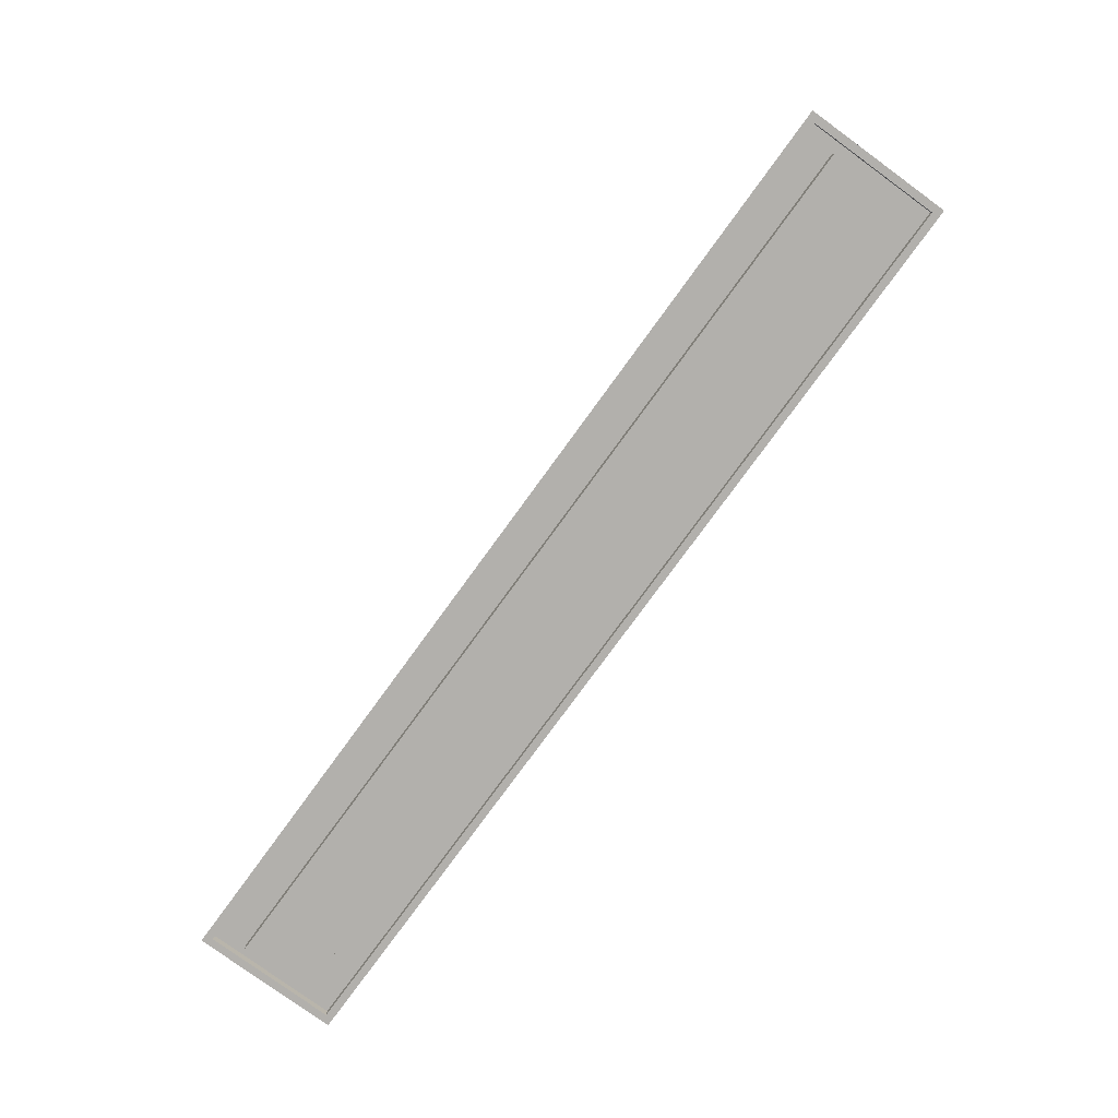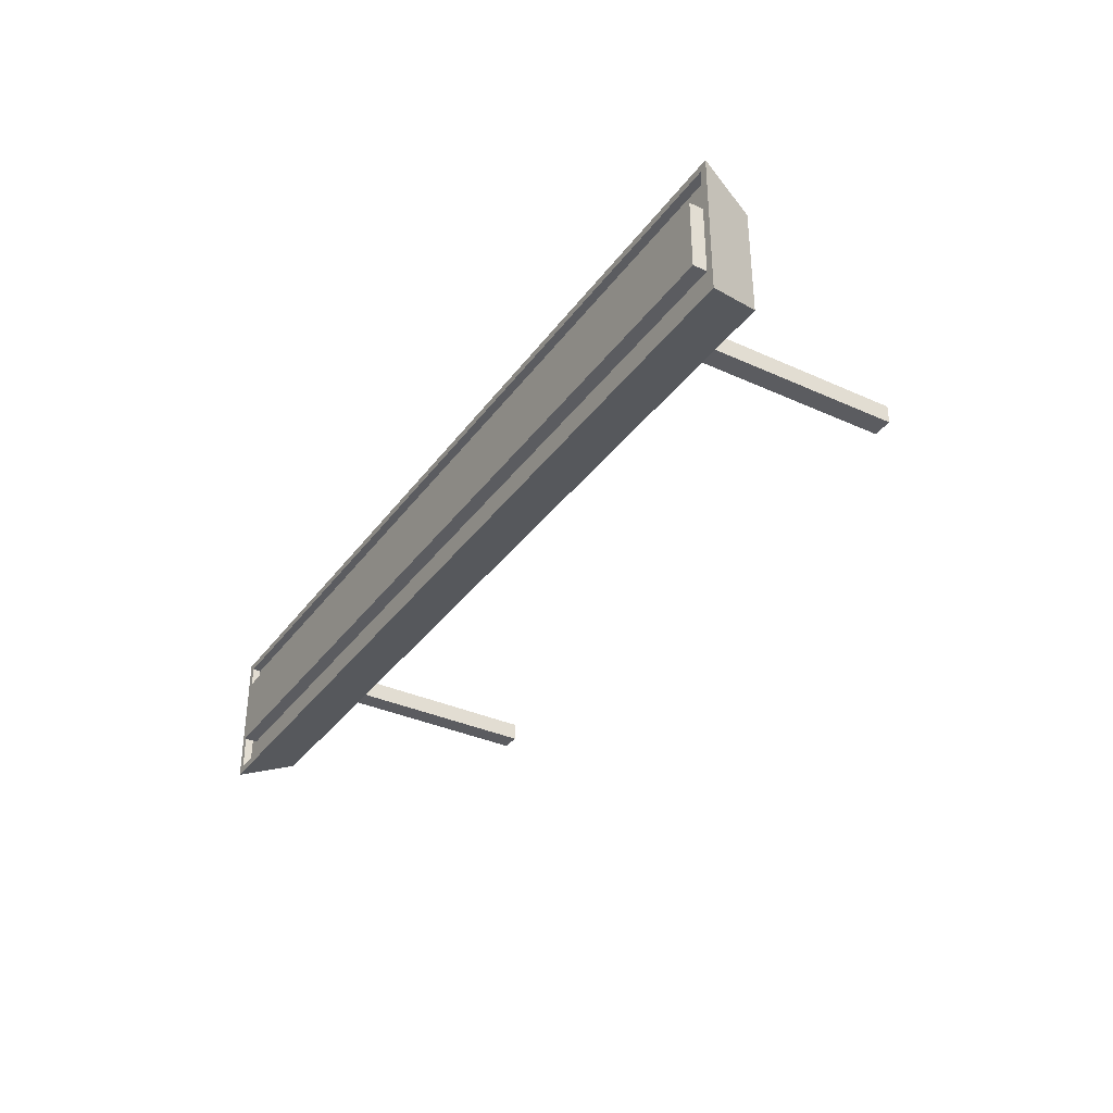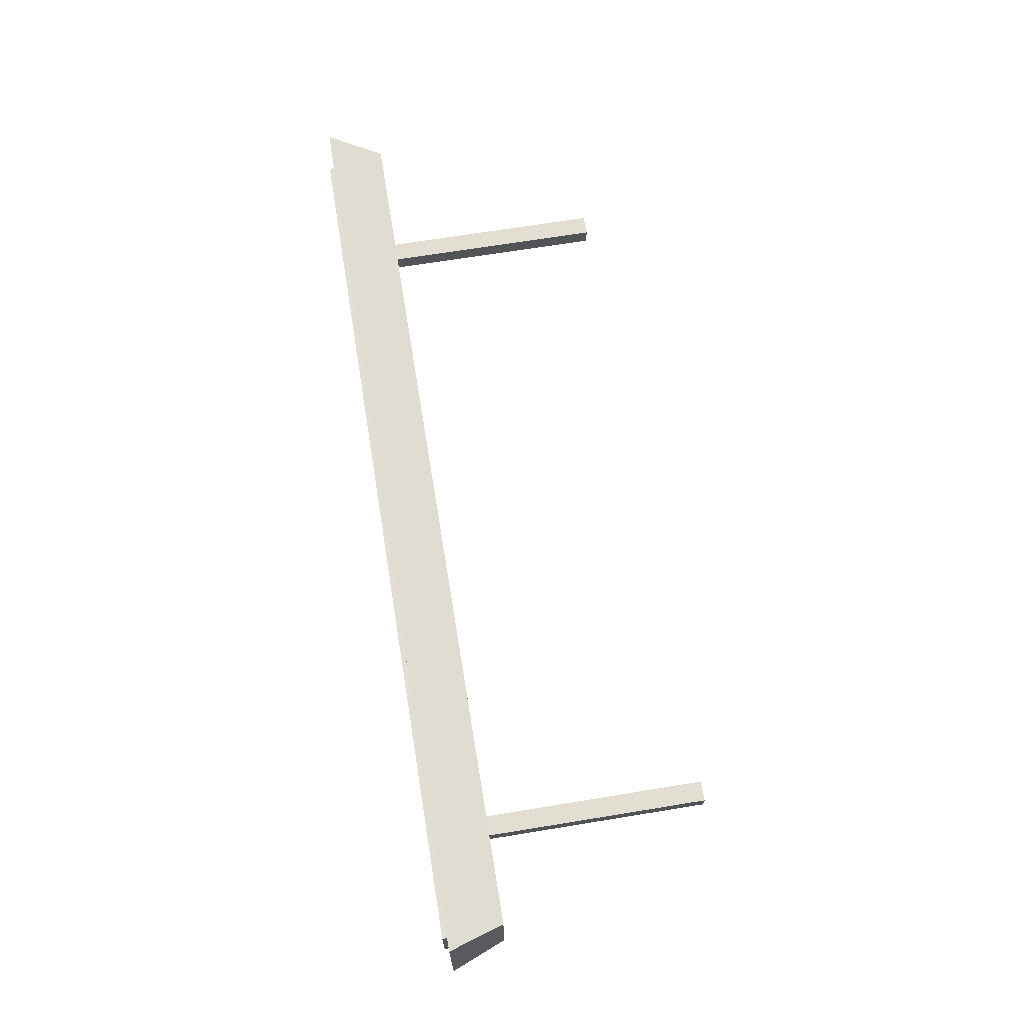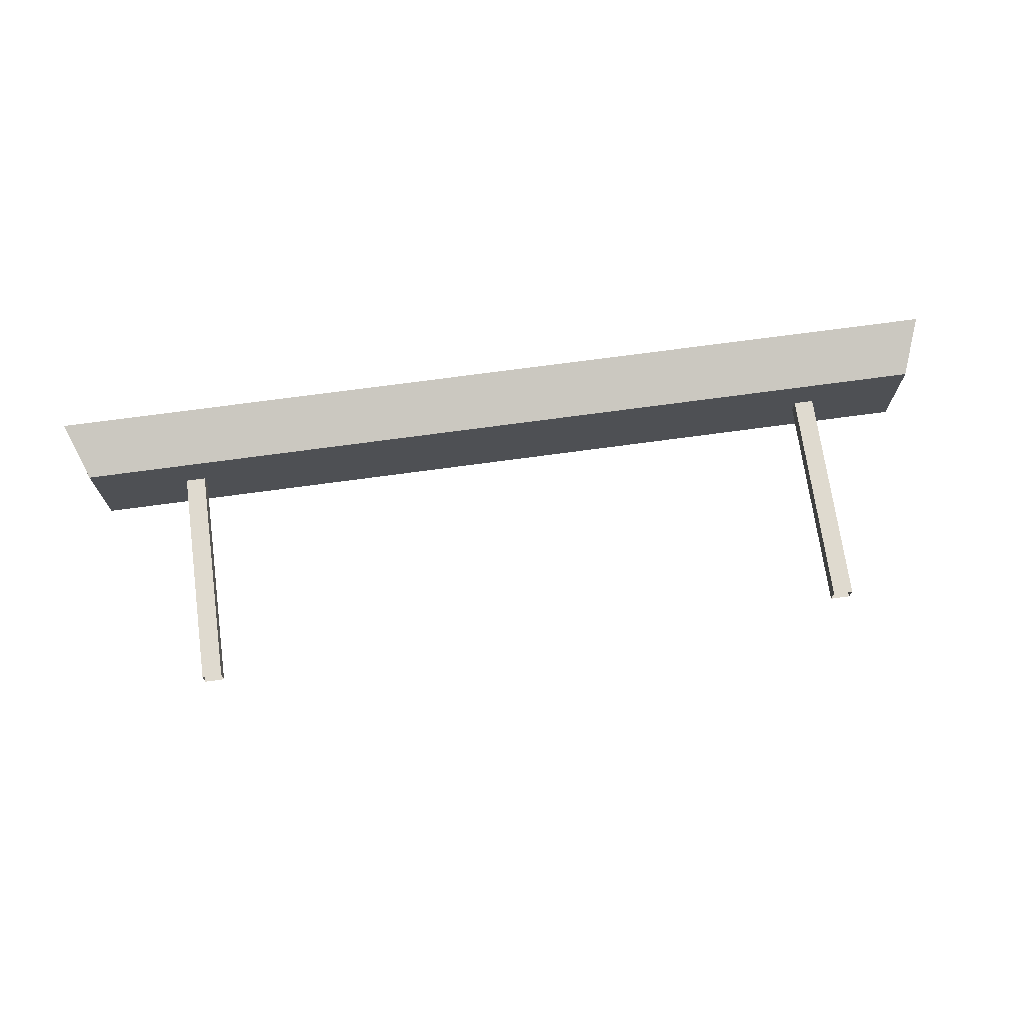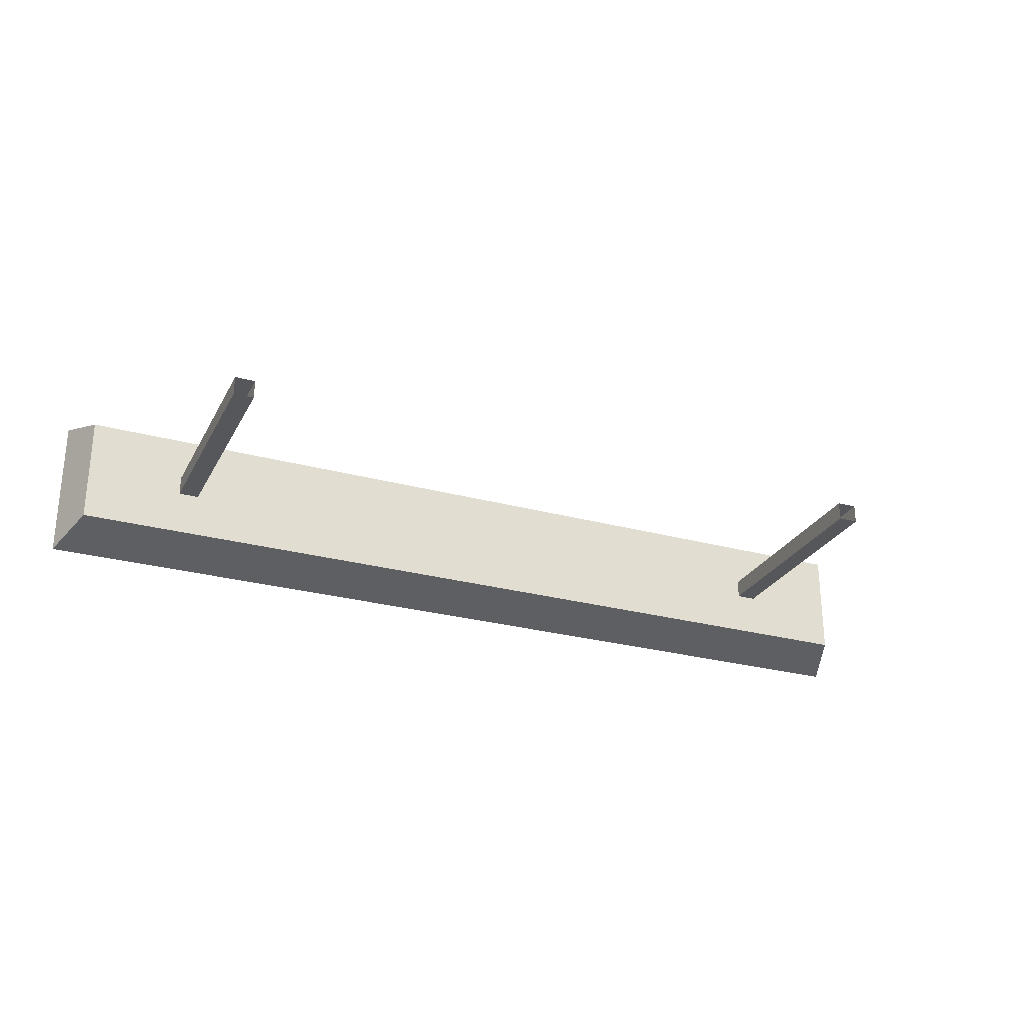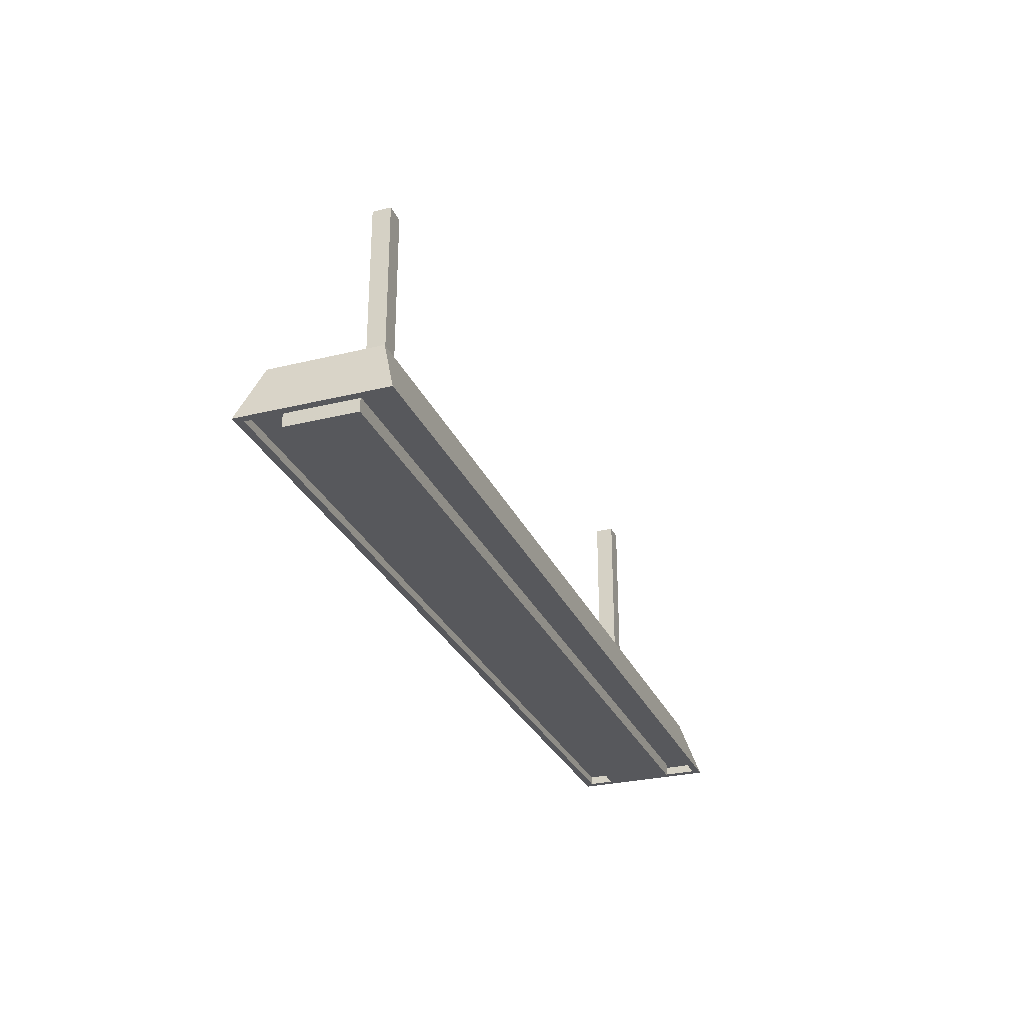
<metadata>
{"format":"obj","ext":"obj","renderer":"f3d","projection":"perspective","resolution":1024,"background":"white","views":[{"elev":-78.6,"azim":-126.1,"up":"+Y"},{"elev":-35.0,"azim":58.9,"up":"+Z"},{"elev":68.0,"azim":80.7,"up":"+Z"},{"elev":70.7,"azim":172.2,"up":"+Z"},{"elev":-27.1,"azim":157.1,"up":"+Z"},{"elev":-28.5,"azim":110.3,"up":"+Y"}]}
</metadata>
<code>
o Ceiling_Lamp_3
v -0.516 0.04363 0.06218
v 0.516 0.04363 0.06218
v -0.516 0.04363 -0.06218
v 0.516 0.04363 -0.06218
v 0.5305 -0.0208 -0.07432
v -0.5305 -0.0208 -0.07432
v 0.5305 -0.0208 0.07432
v -0.5305 -0.0208 0.07432
v 0.539 -0.0208 -0.08286
v -0.539 -0.0208 -0.08286
v 0.539 -0.0208 0.08286
v -0.539 -0.0208 0.08286
v 0.5305 -0.0109 -0.07432
v -0.5305 -0.0109 -0.07432
v 0.5305 -0.0109 0.07432
v -0.5305 -0.0109 0.07432
v 0.5178 -0.02693 -0.0405
v -0.5178 -0.02693 -0.0405
v 0.5178 -0.02693 0.0405
v -0.5178 -0.02693 0.0405
v 0.5178 -0.00784 -0.0405
v -0.5178 -0.00784 -0.0405
v 0.5178 -0.00784 0.0405
v -0.5178 -0.00784 0.0405
v 0.4044 0.3026 -0.01072
v 0.3815 0.3026 -0.01072
v 0.4044 0.3026 0.01072
v 0.3815 0.3026 0.01072
v 0.4044 0.03325 -0.01072
v 0.3815 0.03325 -0.01072
v 0.4044 0.03325 0.01072
v 0.3815 0.03325 0.01072
v -0.3815 0.3026 -0.01072
v -0.4044 0.3026 -0.01072
v -0.3815 0.3026 0.01072
v -0.4044 0.3026 0.01072
v -0.3815 0.03325 -0.01072
v -0.4044 0.03325 -0.01072
v -0.3815 0.03325 0.01072
v -0.4044 0.03325 0.01072
f 11 9 4 2
f 9 10 3 4
f 7 8 16 15
f 12 11 2 1
f 10 12 1 3
f 5 6 10 9
f 7 5 9 11
f 8 7 11 12
f 6 8 12 10
f 16 14 13 15
f 6 5 13 14
f 8 6 14 16
f 5 7 15 13
f 3 1 2 4
f 27 31 29 25
f 28 32 31 27
f 26 30 32 28
f 25 29 30 26
f 35 39 37 33
f 36 40 39 35
f 34 38 40 36
f 33 37 38 34
f 20 18 17 19
f 18 22 21 17
f 20 24 22 18
f 17 21 23 19
f 19 23 24 20

</code>
